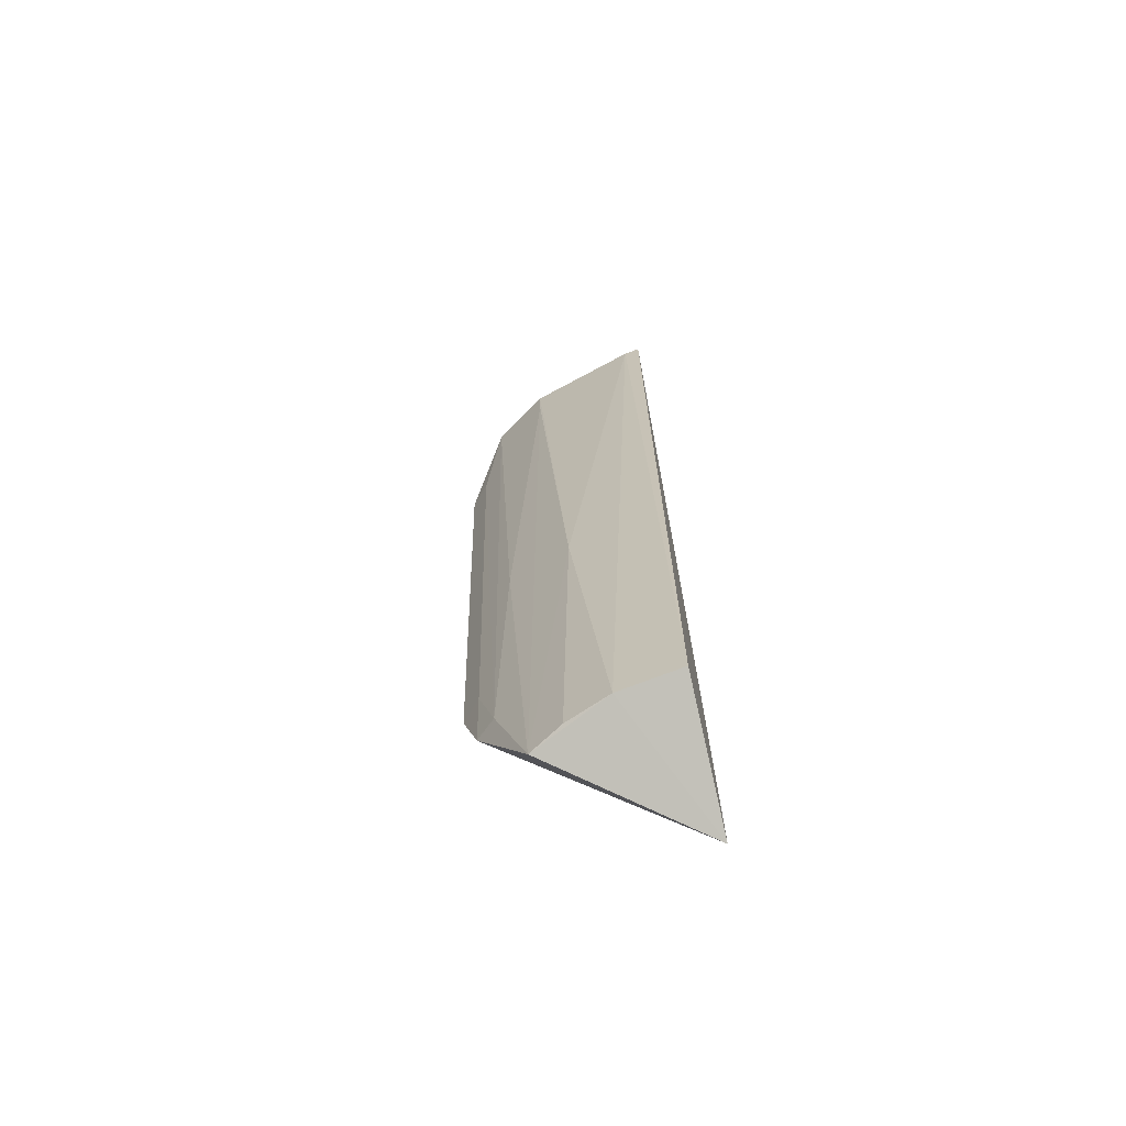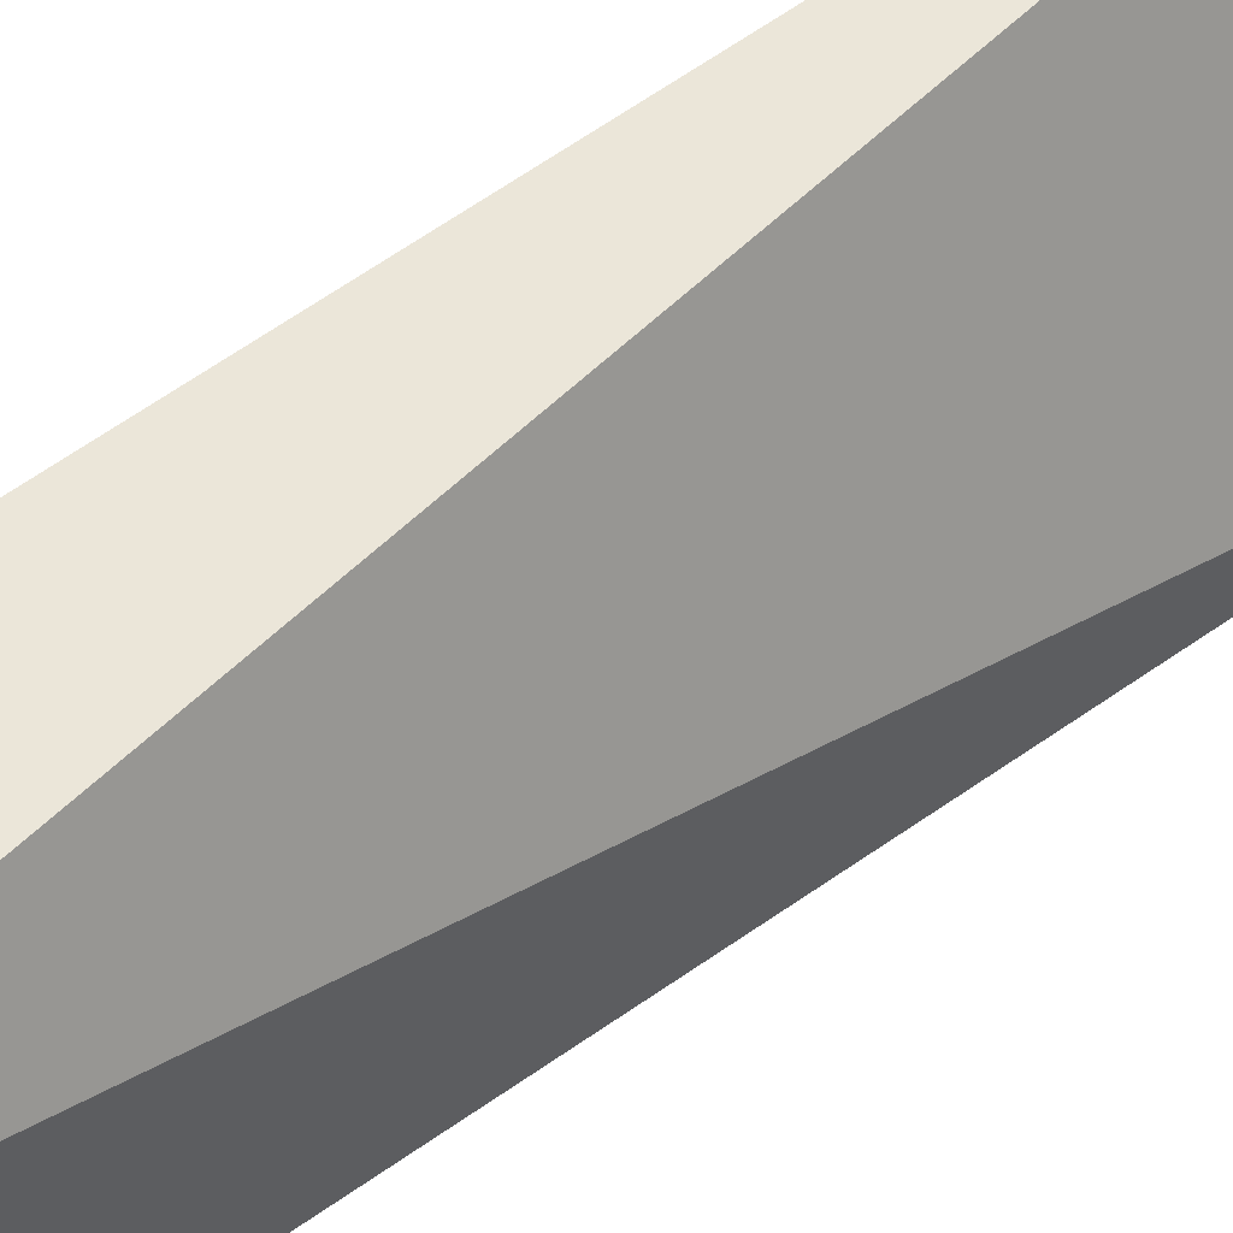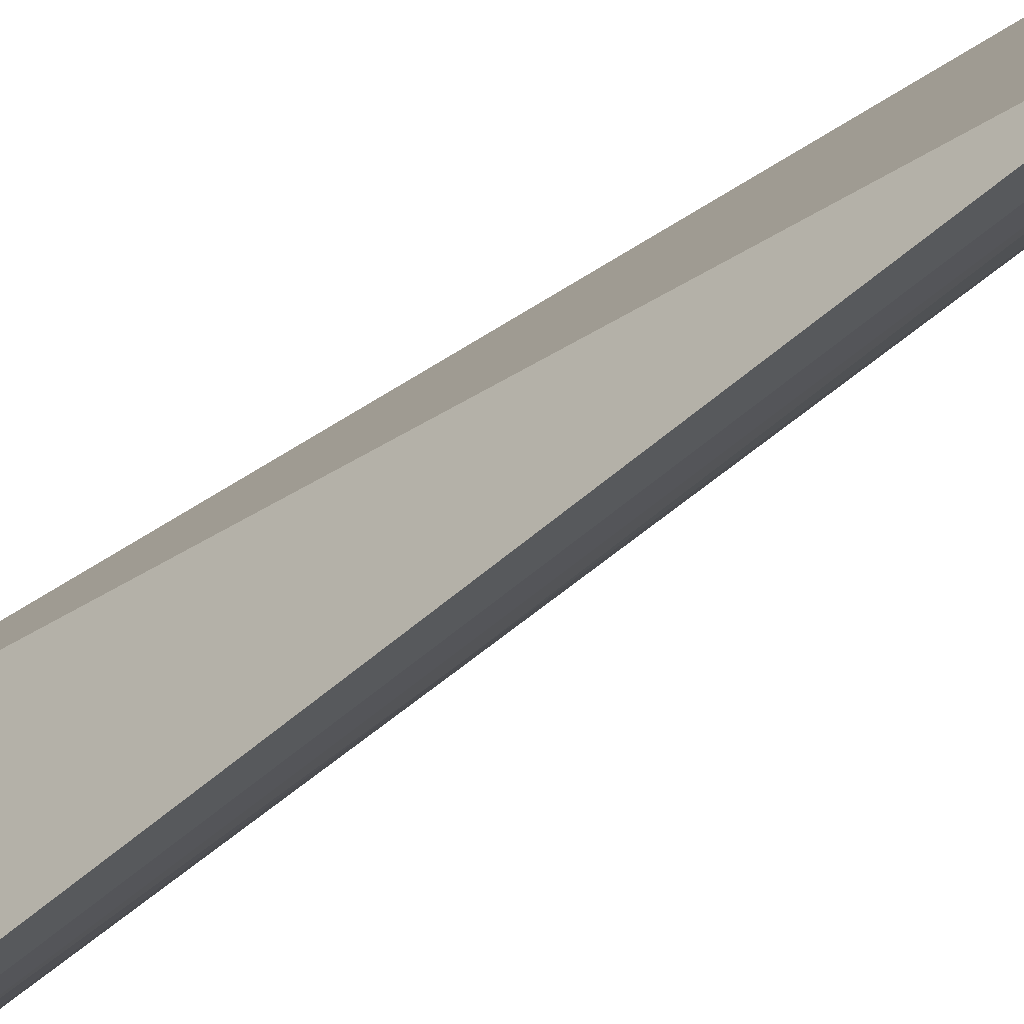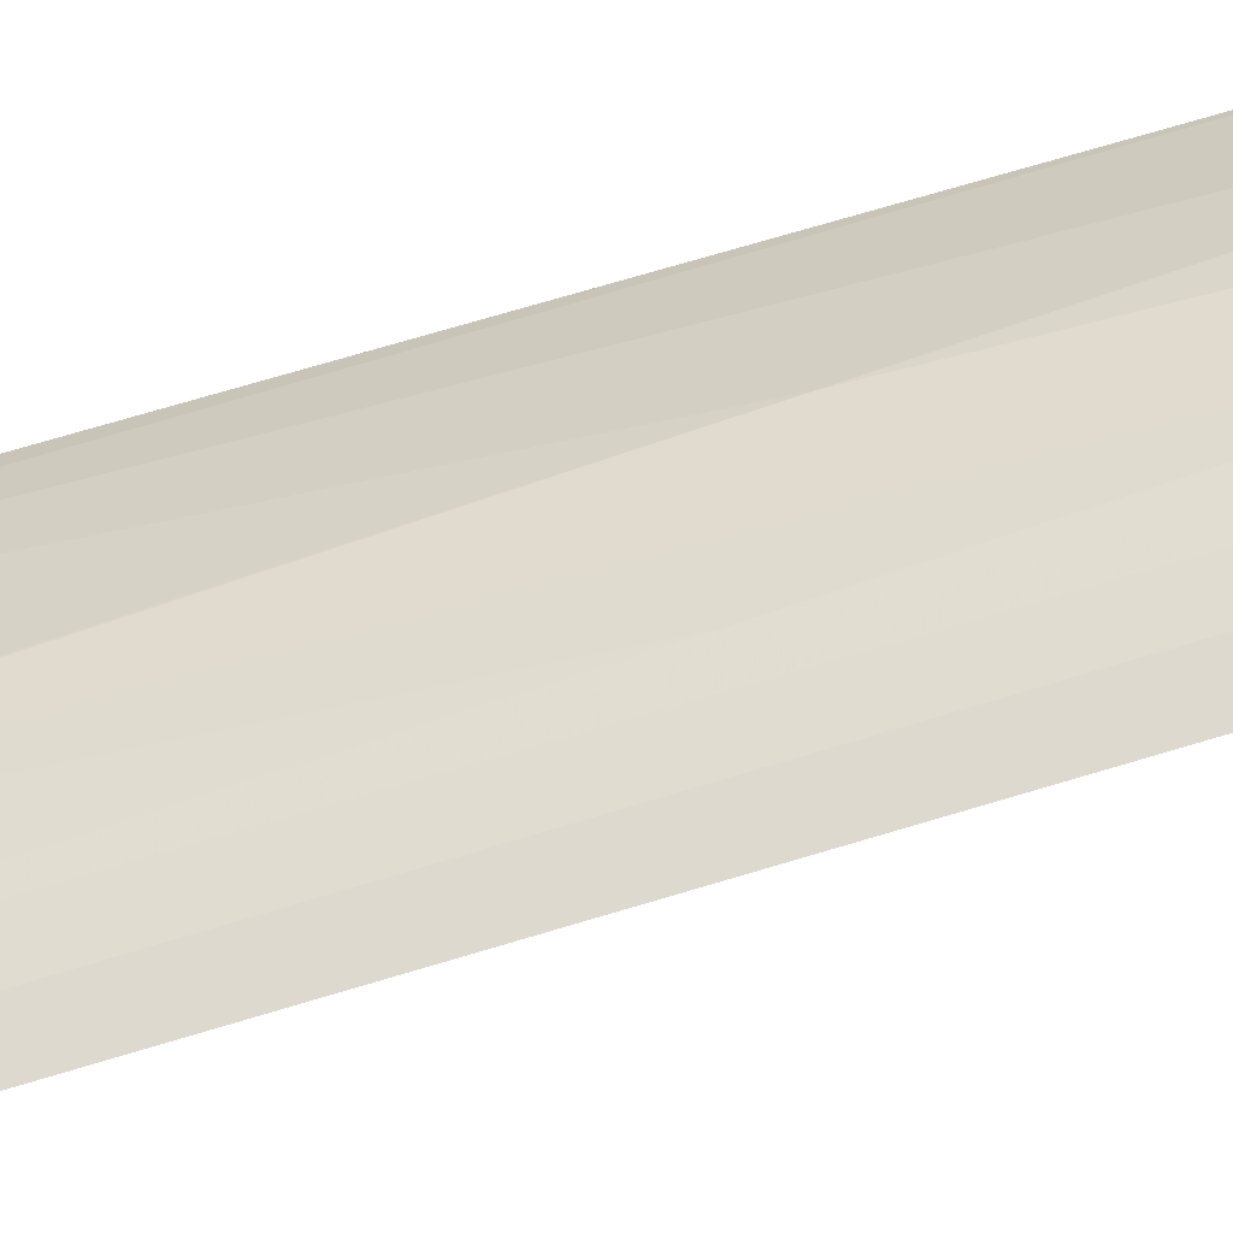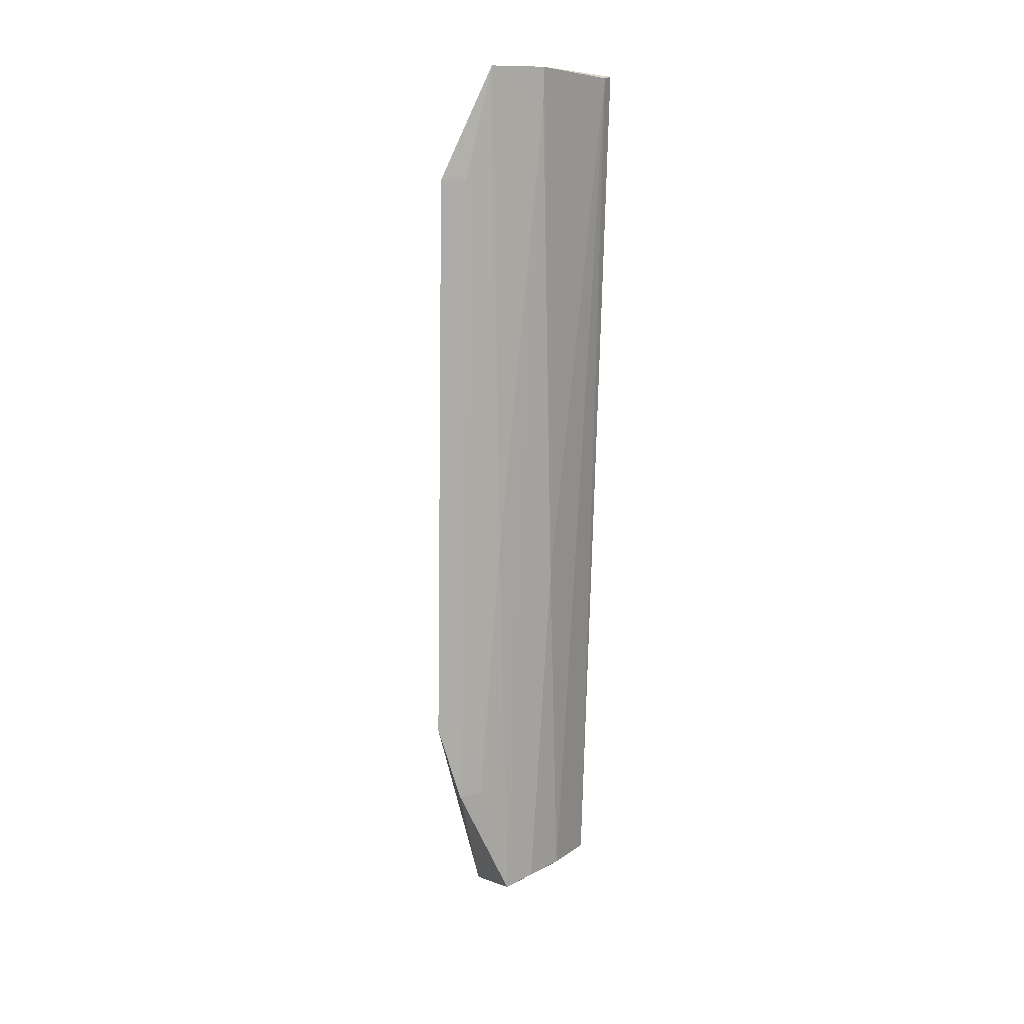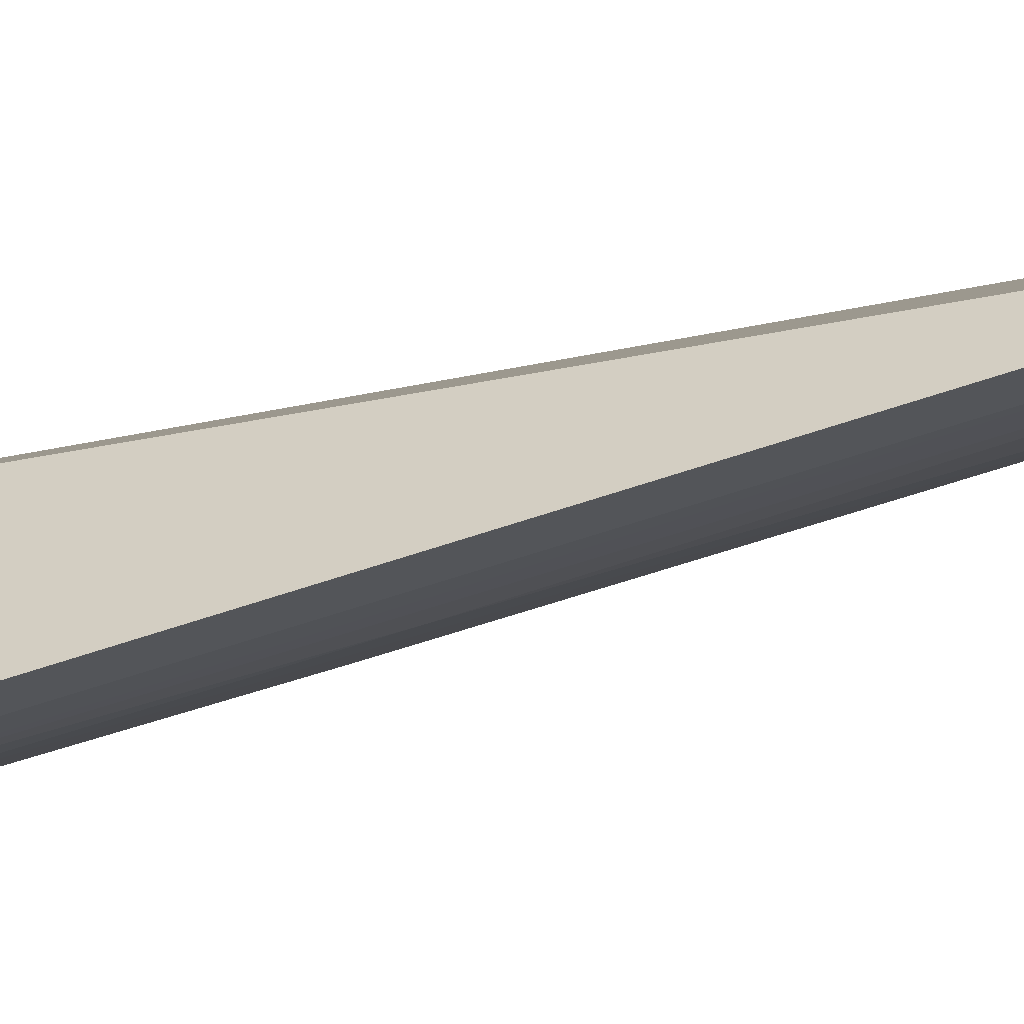
<metadata>
{"format":"obj","ext":"obj","renderer":"f3d","projection":"perspective","resolution":1024,"background":"white","views":[{"elev":-69.3,"azim":101.4,"up":"+Z"},{"elev":52.1,"azim":-127.9,"up":"+Y"},{"elev":-53.8,"azim":-44.8,"up":"+Y"},{"elev":-73.6,"azim":107.8,"up":"+Y"},{"elev":9.4,"azim":17.6,"up":"+Z"},{"elev":-63.7,"azim":-69.4,"up":"+Y"}]}
</metadata>
<code>
v 0.08301 -0.09782 -0.159
v 0.1135 -0.03431 -0.4606
v 0.1144 -0.06094 -0.1131
v 0.1291 -0.01041 -0.1136
v 0.06729 -0.008091 -0.4831
v 0.1284 -0.01678 -0.1147
v 0.09938 -0.083 -0.1141
v 0.07842 -0.09276 -0.386
v 0.1181 -0.009871 -0.461
v 0.114 -0.0476 -0.3252
v 0.0994 -0.06385 -0.4633
v 0.08648 -0.08548 -0.3856
v 0.08524 -0.08513 -0.4166
v 0.1066 -0.05127 -0.4612
v 0.1141 -0.06075 -0.1283
v 0.09104 -0.09056 -0.1587
v 0.09949 -0.07361 -0.31
v 0.09203 -0.07776 -0.4162
f 5 1 4
f 6 4 3
f 7 3 4
f 7 4 1
f 8 1 5
f 9 5 4
f 9 2 5
f 9 6 2
f 9 4 6
f 10 6 3
f 10 2 6
f 11 5 2
f 12 1 8
f 13 8 5
f 13 5 11
f 13 12 8
f 14 11 2
f 14 2 10
f 14 10 11
f 15 11 10
f 15 10 3
f 15 3 7
f 16 7 1
f 16 1 12
f 17 15 7
f 17 11 15
f 18 17 7
f 18 12 13
f 18 13 11
f 18 11 17
f 18 16 12
f 18 7 16

</code>
